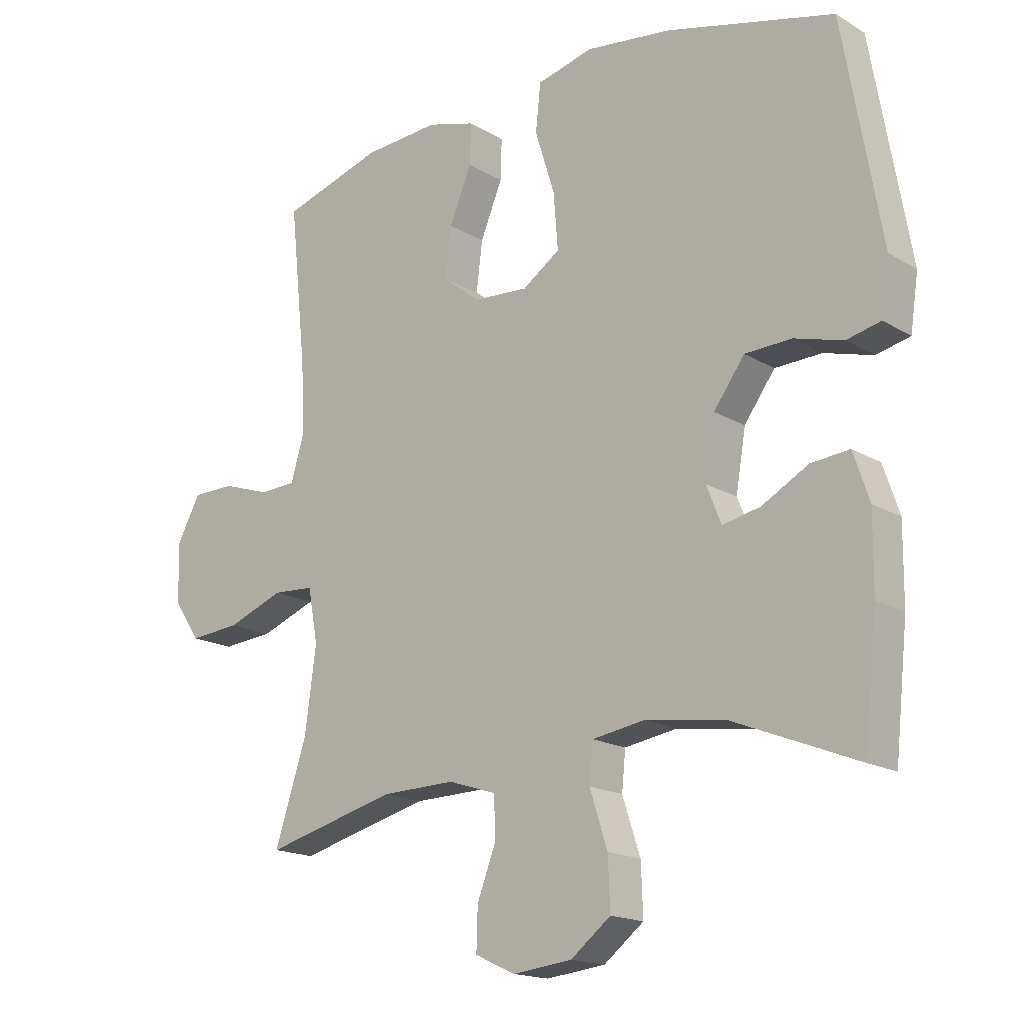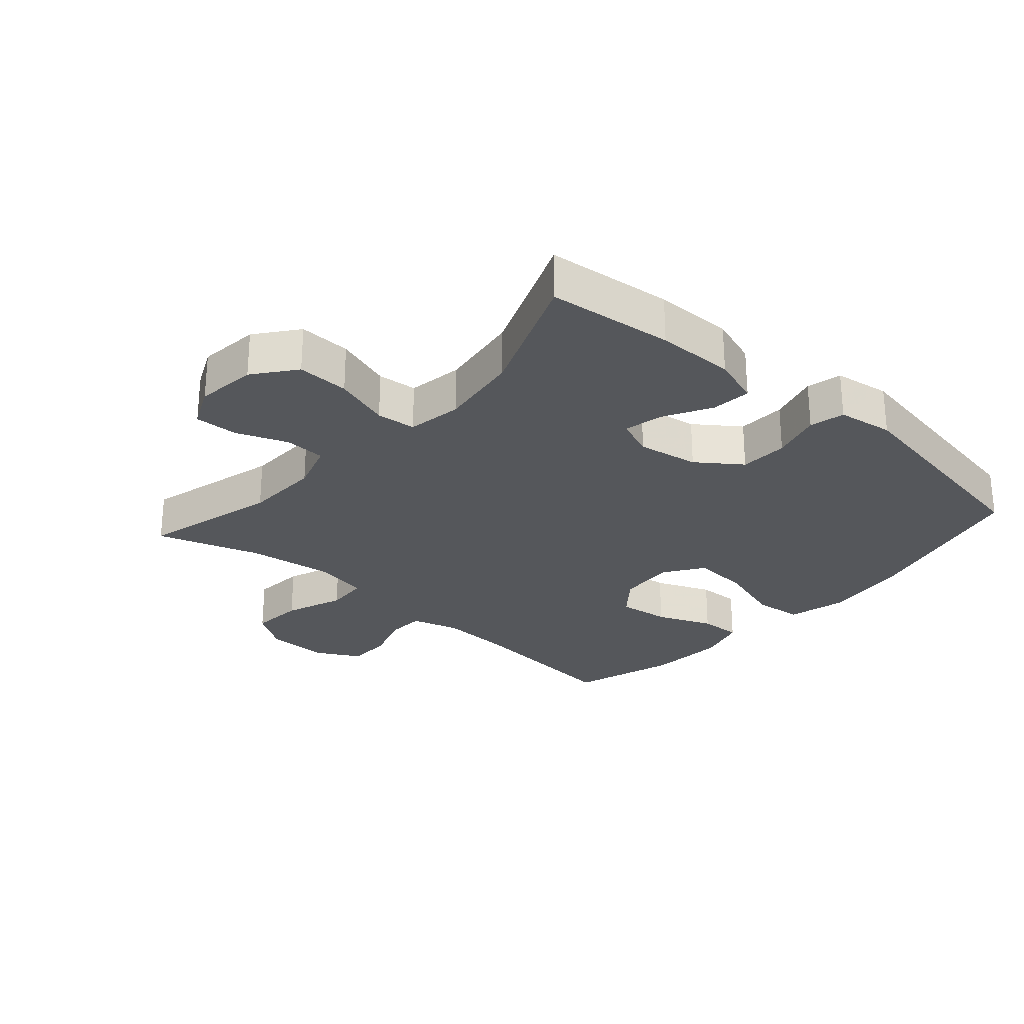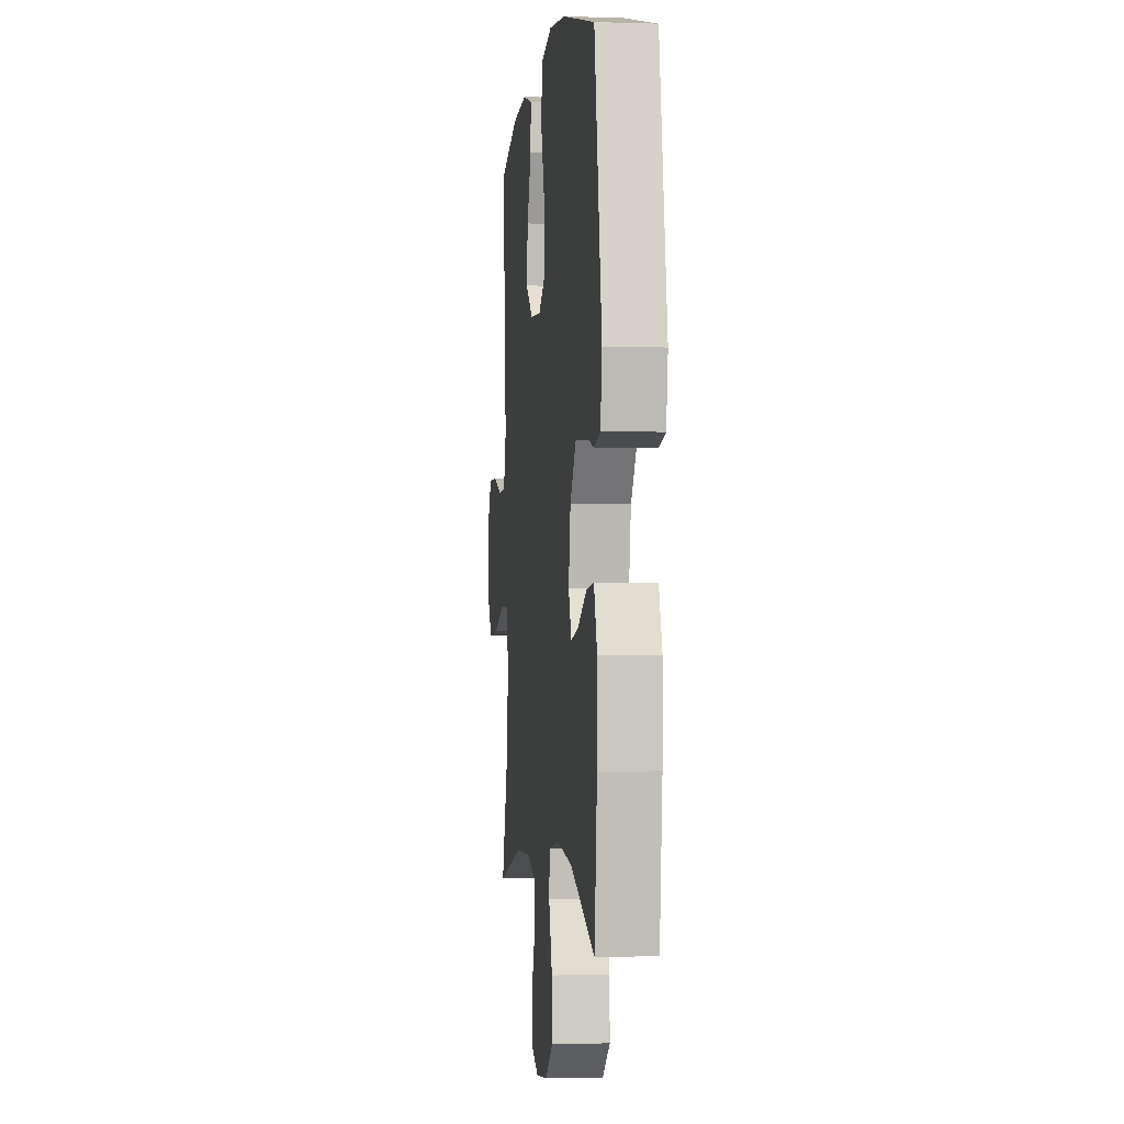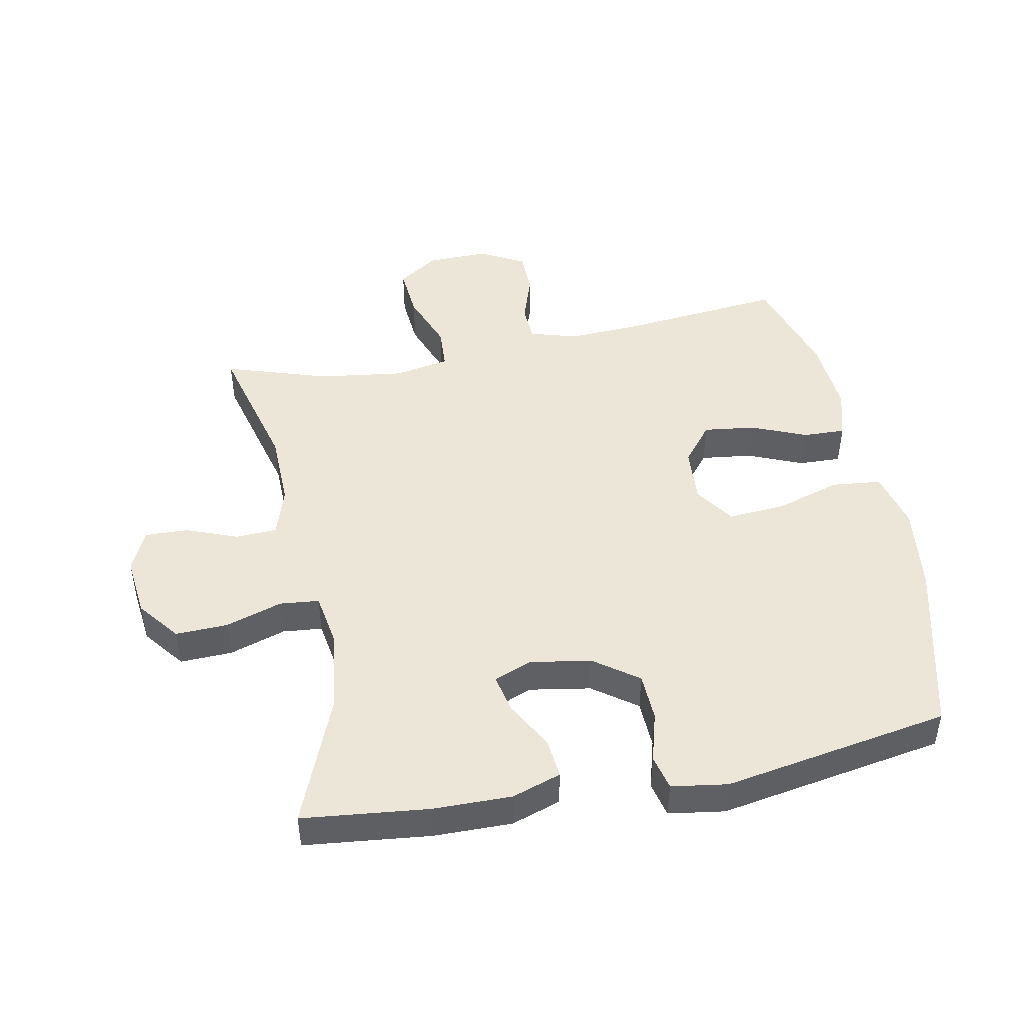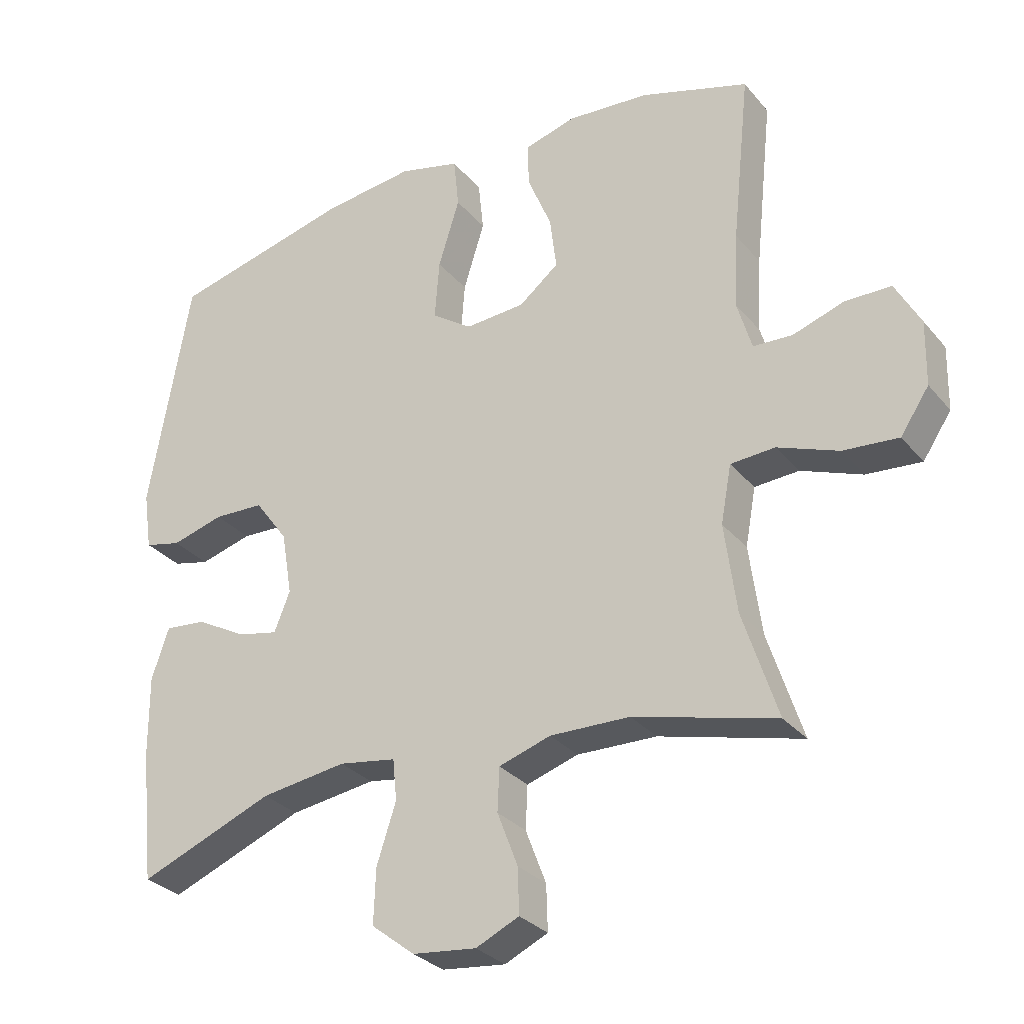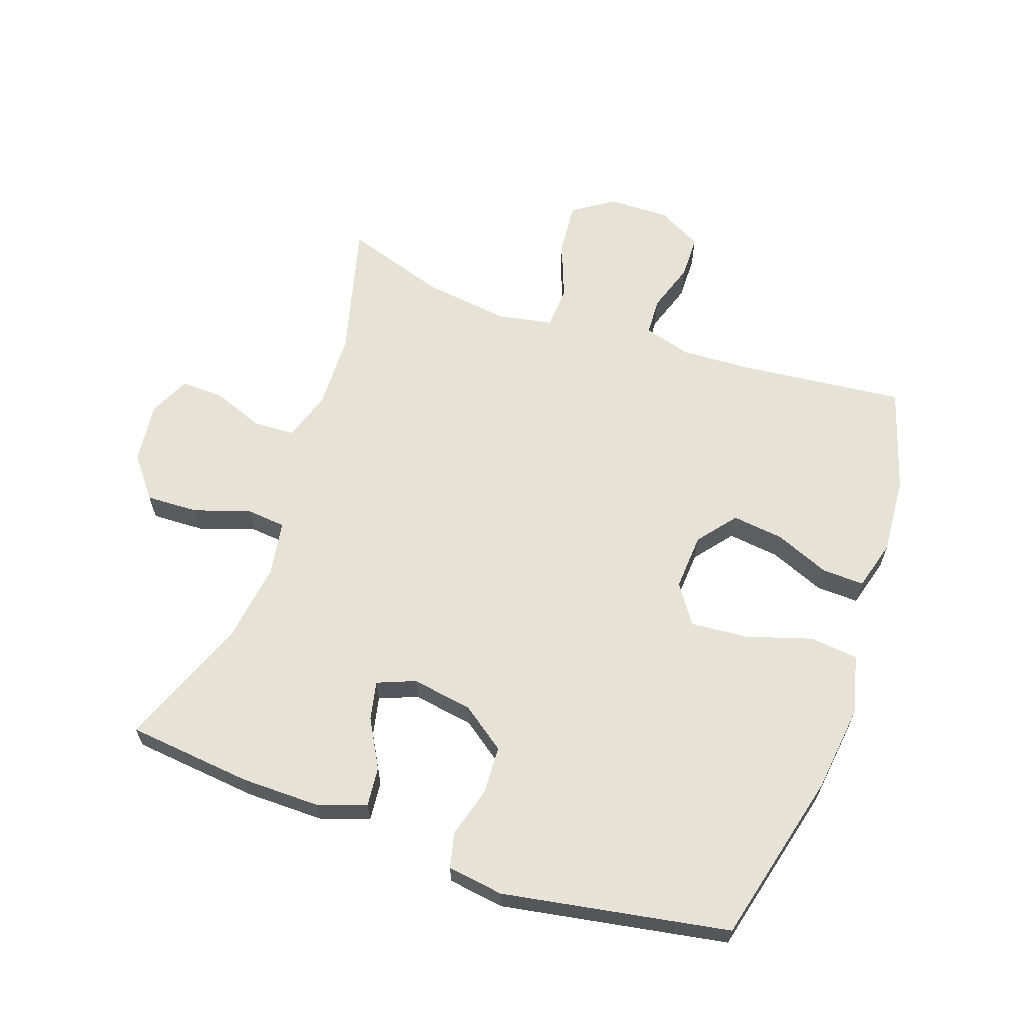
<metadata>
{"format":"obj","ext":"obj","renderer":"f3d","projection":"perspective","resolution":1024,"background":"white","views":[{"elev":-16.9,"azim":-140.0,"up":"+Z"},{"elev":-27.0,"azim":-131.4,"up":"+Y"},{"elev":-1.7,"azim":-96.8,"up":"+Z"},{"elev":46.6,"azim":-101.0,"up":"+Y"},{"elev":-30.0,"azim":32.0,"up":"+Z"},{"elev":63.4,"azim":-70.8,"up":"+Y"}]}
</metadata>
<code>
v 0.5 0.07 -0.5
v 0.286 0.07 -0.444
v 0.166 0.07 -0.441
v 0.088 0.07 -0.466
v 0.085 0.07 -0.531
v 0.116 0.07 -0.612
v 0.118 0.07 -0.68
v 0.053 0.07 -0.71
v -0.043 0.07 -0.699
v -0.108 0.07 -0.648
v -0.105 0.07 -0.566
v -0.076 0.07 -0.477
v -0.082 0.07 -0.415
v -0.168 0.07 -0.401
v -0.297 0.07 -0.419
v -0.5 0.07 -0.5
v -0.521 0.07 -0.302
v -0.522 0.07 -0.179
v -0.496 0.07 -0.102
v -0.434 0.07 -0.108
v -0.358 0.07 -0.15
v -0.297 0.07 -0.163
v -0.273 0.07 -0.103
v -0.289 0.07 -0.007
v -0.339 0.07 0.062
v -0.415 0.07 0.065
v -0.494 0.07 0.043
v -0.549 0.07 0.056
v -0.562 0.07 0.144
v -0.5 0.07 0.5
v -0.227 0.07 0.568
v -0.089 0.07 0.585
v 0.003 0.07 0.562
v 0.011 0.07 0.485
v -0.021 0.07 0.382
v -0.028 0.07 0.292
v 0.033 0.07 0.25
v 0.123 0.07 0.256
v 0.183 0.07 0.304
v 0.173 0.07 0.385
v 0.137 0.07 0.472
v 0.135 0.07 0.538
v 0.213 0.07 0.56
v 0.336 0.07 0.551
v 0.5 0.07 0.5
v 0.473 0.07 0.243
v 0.467 0.07 0.129
v 0.489 0.07 0.054
v 0.548 0.07 0.051
v 0.626 0.07 0.077
v 0.695 0.07 0.076
v 0.733 0.07 0.006
v 0.731 0.07 -0.091
v 0.688 0.07 -0.155
v 0.605 0.07 -0.148
v 0.513 0.07 -0.113
v 0.446 0.07 -0.117
v 0.43 0.07 -0.204
v 0.448 0.07 -0.339
v 0.5 0 -0.5
v 0.286 0 -0.444
v 0.166 0 -0.441
v 0.088 0 -0.466
v 0.085 0 -0.531
v 0.116 0 -0.612
v 0.118 0 -0.68
v 0.053 0 -0.71
v -0.043 0 -0.699
v -0.108 0 -0.648
v -0.105 0 -0.566
v -0.076 0 -0.477
v -0.082 0 -0.415
v -0.168 0 -0.401
v -0.297 0 -0.419
v -0.5 0 -0.5
v -0.521 0 -0.302
v -0.522 0 -0.179
v -0.496 0 -0.102
v -0.434 0 -0.108
v -0.358 0 -0.15
v -0.297 0 -0.163
v -0.273 0 -0.103
v -0.289 0 -0.007
v -0.339 0 0.062
v -0.415 0 0.065
v -0.494 0 0.043
v -0.549 0 0.056
v -0.562 0 0.144
v -0.5 0 0.5
v -0.227 0 0.568
v -0.089 0 0.585
v 0.003 0 0.562
v 0.011 0 0.485
v -0.021 0 0.382
v -0.028 0 0.292
v 0.033 0 0.25
v 0.123 0 0.256
v 0.183 0 0.304
v 0.173 0 0.385
v 0.137 0 0.472
v 0.135 0 0.538
v 0.213 0 0.56
v 0.336 0 0.551
v 0.5 0 0.5
v 0.473 0 0.243
v 0.467 0 0.129
v 0.489 0 0.054
v 0.548 0 0.051
v 0.626 0 0.077
v 0.695 0 0.076
v 0.733 0 0.006
v 0.731 0 -0.091
v 0.688 0 -0.155
v 0.605 0 -0.148
v 0.513 0 -0.113
v 0.446 0 -0.117
v 0.43 0 -0.204
v 0.448 0 -0.339
f 54 55 56
f 53 54 56
f 52 53 56
f 51 52 56
f 50 51 56
f 49 50 56
f 48 49 56 57
f 47 48 57
f 46 47 57 58
f 44 45 46
f 43 44 46
f 42 43 46
f 41 42 46
f 40 41 46
f 39 40 46 58
f 33 34 35
f 32 33 35
f 31 32 35
f 30 31 35
f 29 30 35
f 28 29 35
f 27 28 35
f 26 27 35
f 25 26 35 36
f 24 25 36 37
f 19 20 21
f 18 19 21
f 17 18 21
f 16 17 21
f 15 16 21
f 14 15 21 22
f 13 14 22 23
f 10 11 12
f 9 10 12
f 8 9 12
f 7 8 12
f 6 7 12
f 5 6 12
f 4 5 12 13
f 24 37 38
f 23 24 38
f 13 23 38
f 4 13 38
f 3 4 38
f 39 58 59
f 38 39 59
f 3 38 59
f 2 3 59
f 1 2 59
f 115 114 113
f 115 113 112
f 115 112 111
f 115 111 110
f 115 110 109
f 115 109 108
f 116 115 108 107
f 116 107 106
f 117 116 106 105
f 105 104 103
f 105 103 102
f 105 102 101
f 105 101 100
f 105 100 99
f 117 105 99 98
f 94 93 92
f 94 92 91
f 94 91 90
f 94 90 89
f 94 89 88
f 94 88 87
f 94 87 86
f 94 86 85
f 95 94 85 84
f 96 95 84 83
f 80 79 78
f 80 78 77
f 80 77 76
f 80 76 75
f 80 75 74
f 81 80 74 73
f 82 81 73 72
f 71 70 69
f 71 69 68
f 71 68 67
f 71 67 66
f 71 66 65
f 71 65 64
f 72 71 64 63
f 97 96 83
f 97 83 82
f 97 82 72
f 97 72 63
f 97 63 62
f 118 117 98
f 118 98 97
f 118 97 62
f 118 62 61
f 118 61 60
f 1 60 61 2
f 2 61 62 3
f 3 62 63 4
f 4 63 64 5
f 5 64 65 6
f 6 65 66 7
f 7 66 67 8
f 8 67 68 9
f 9 68 69 10
f 10 69 70 11
f 11 70 71 12
f 12 71 72 13
f 13 72 73 14
f 14 73 74 15
f 15 74 75 16
f 16 75 76 17
f 17 76 77 18
f 18 77 78 19
f 19 78 79 20
f 20 79 80 21
f 21 80 81 22
f 22 81 82 23
f 23 82 83 24
f 24 83 84 25
f 25 84 85 26
f 26 85 86 27
f 27 86 87 28
f 28 87 88 29
f 29 88 89 30
f 30 89 90 31
f 31 90 91 32
f 32 91 92 33
f 33 92 93 34
f 34 93 94 35
f 35 94 95 36
f 36 95 96 37
f 37 96 97 38
f 38 97 98 39
f 39 98 99 40
f 40 99 100 41
f 41 100 101 42
f 42 101 102 43
f 43 102 103 44
f 44 103 104 45
f 45 104 105 46
f 46 105 106 47
f 47 106 107 48
f 48 107 108 49
f 49 108 109 50
f 50 109 110 51
f 51 110 111 52
f 52 111 112 53
f 53 112 113 54
f 54 113 114 55
f 55 114 115 56
f 56 115 116 57
f 57 116 117 58
f 58 117 118 59
f 59 118 60 1

</code>
